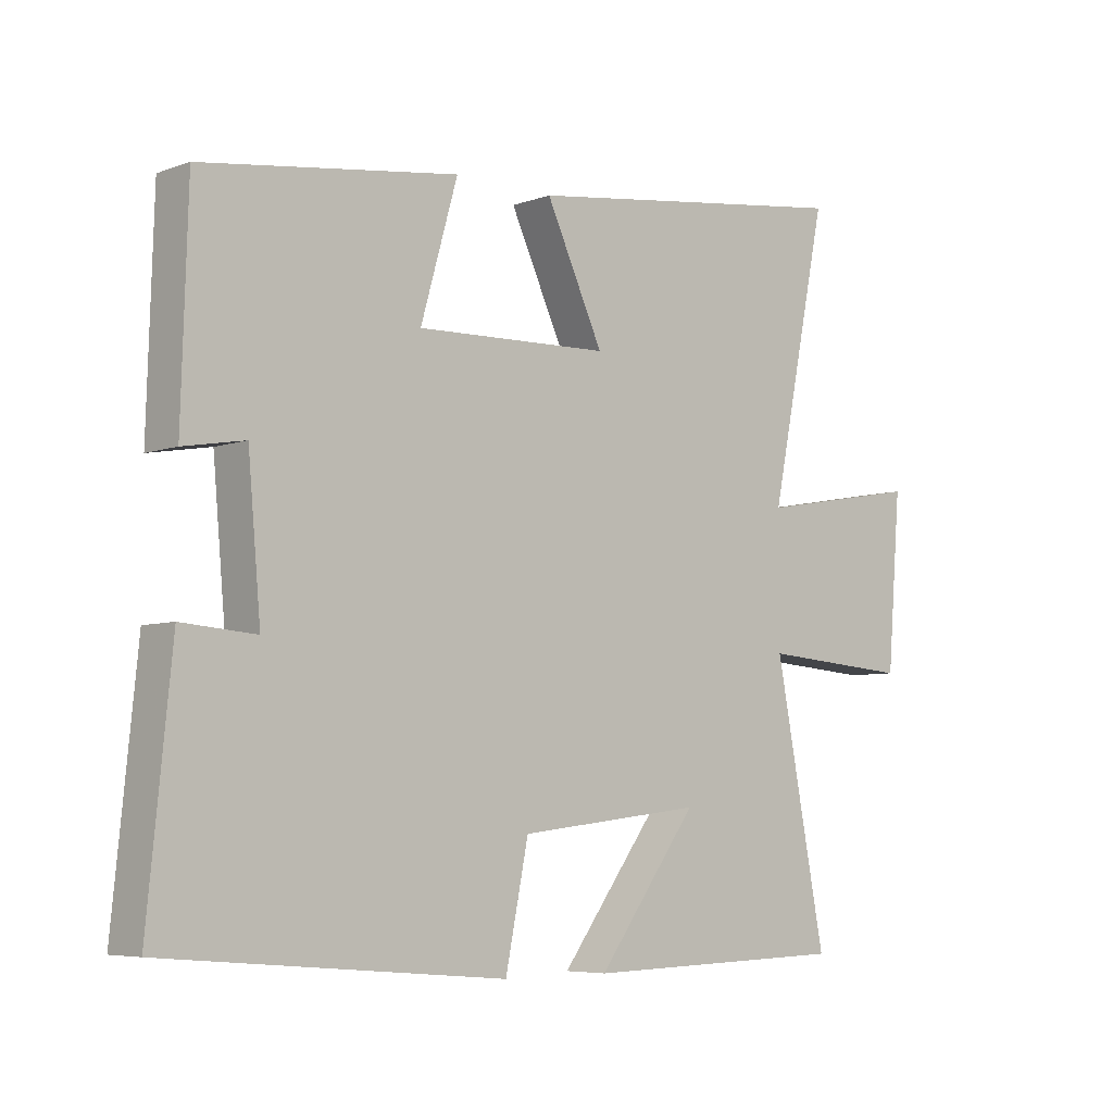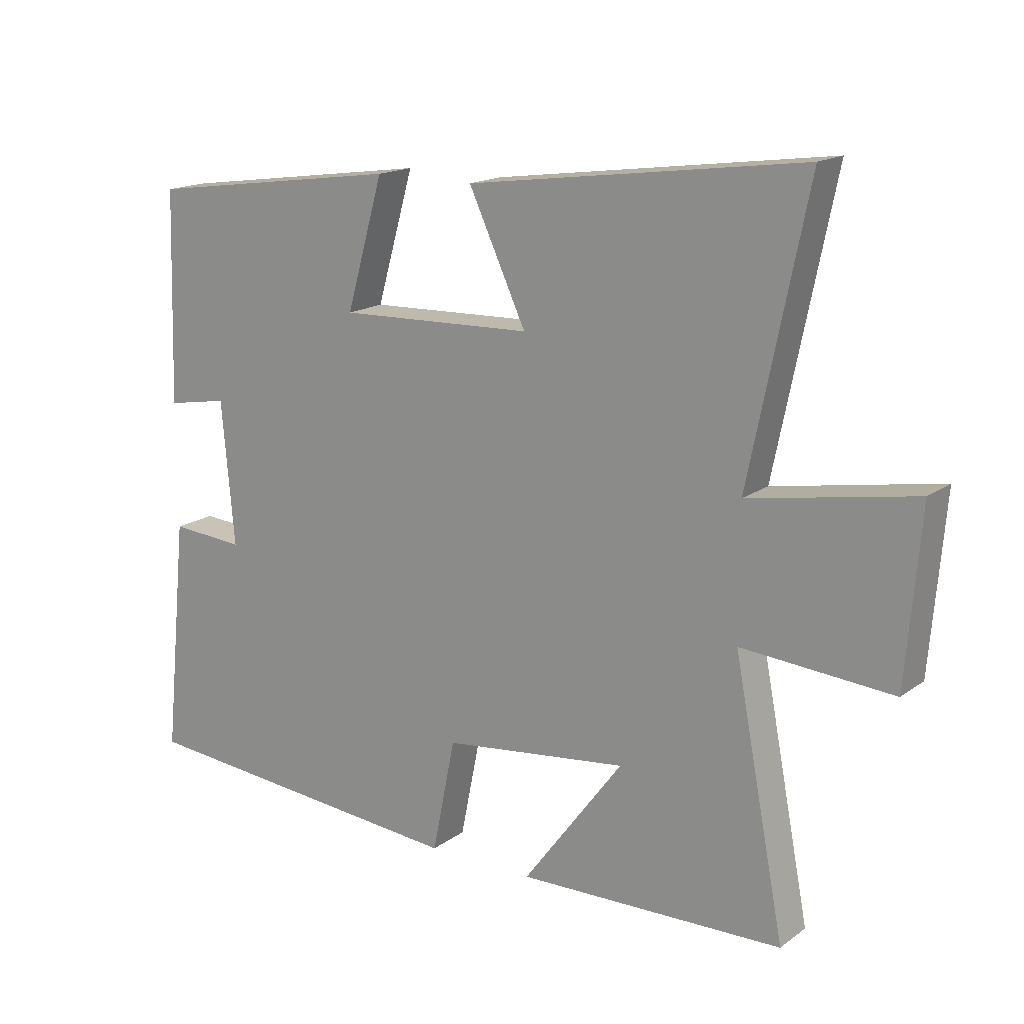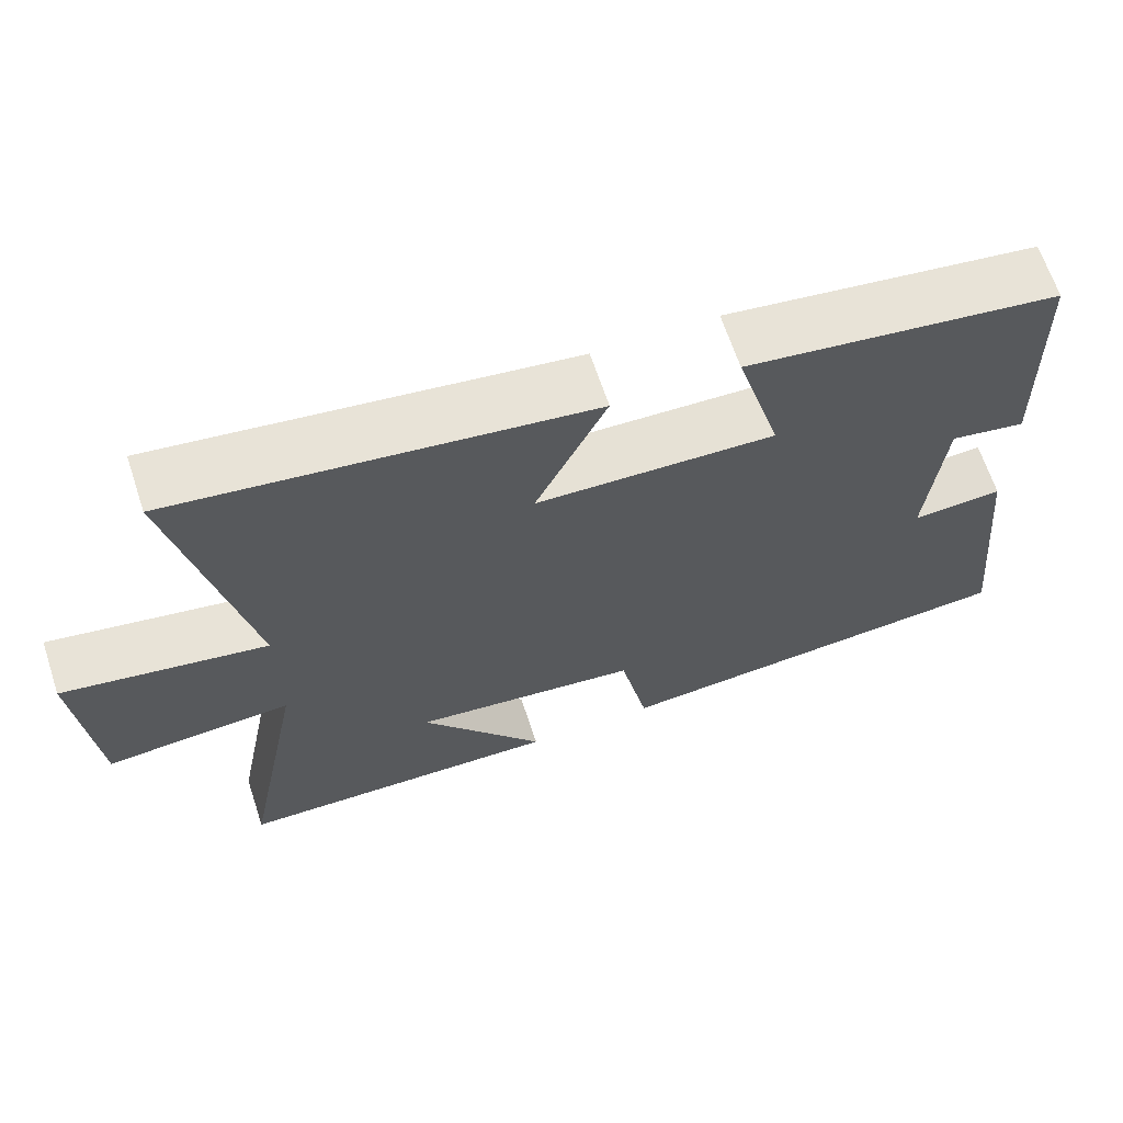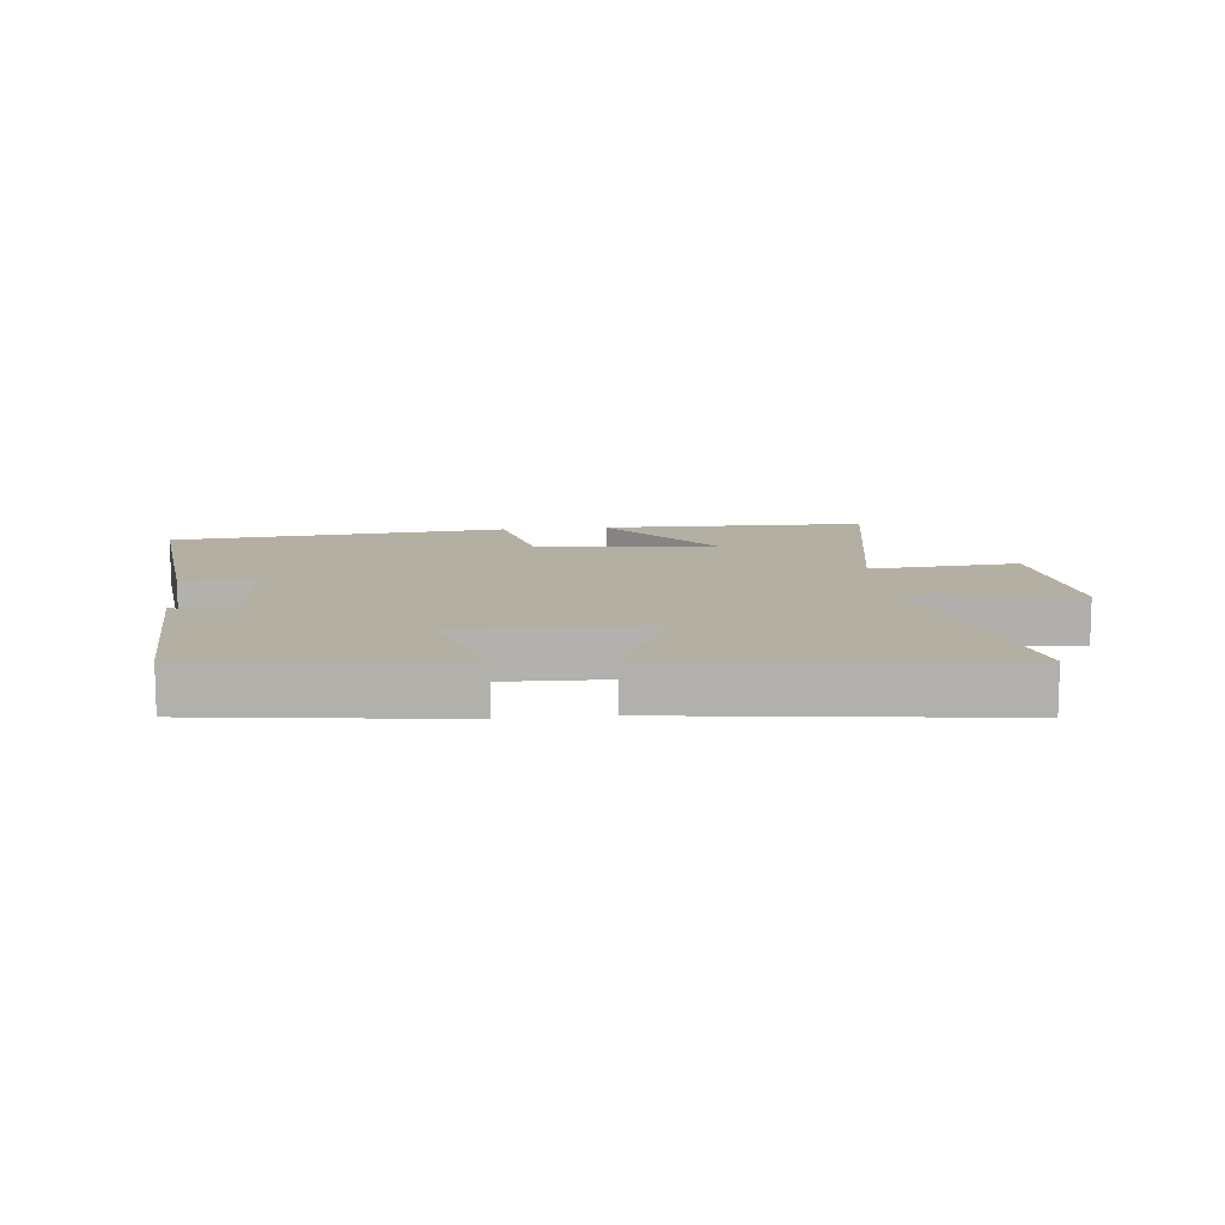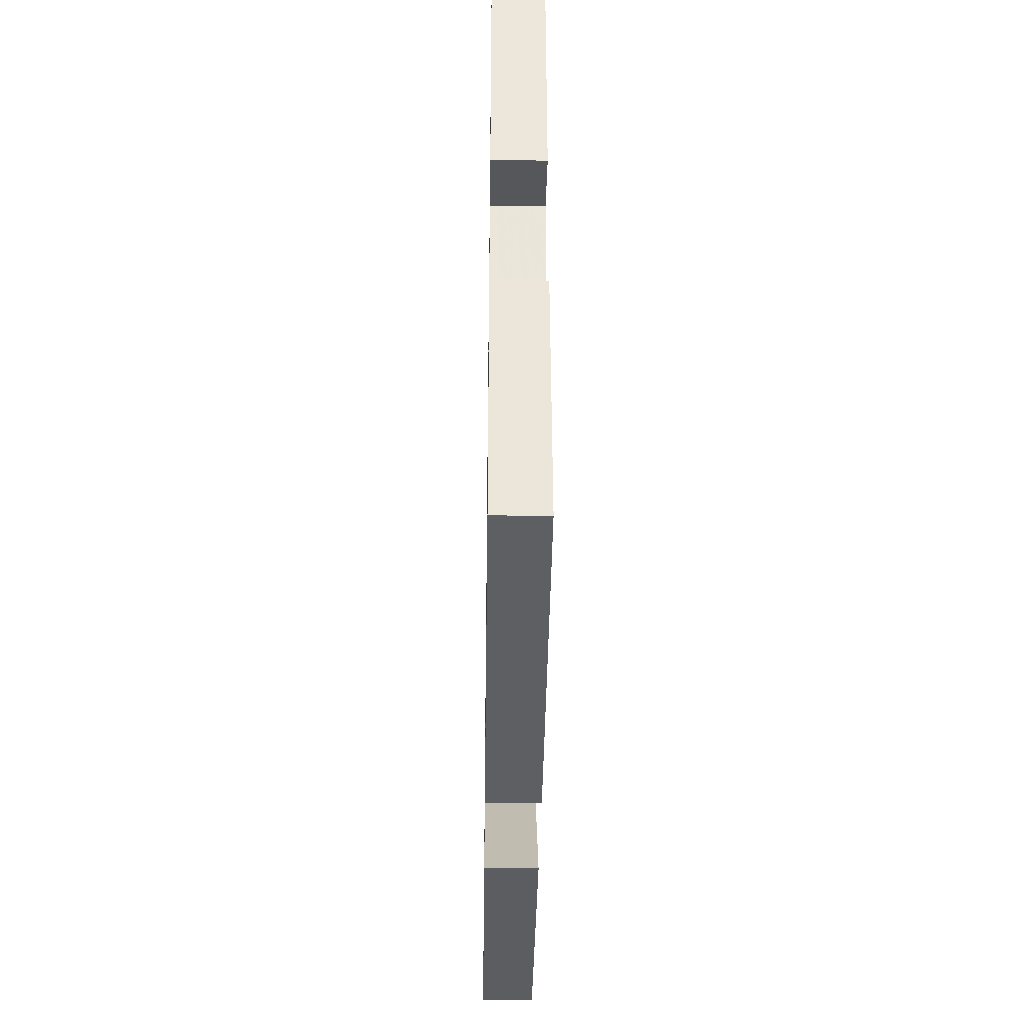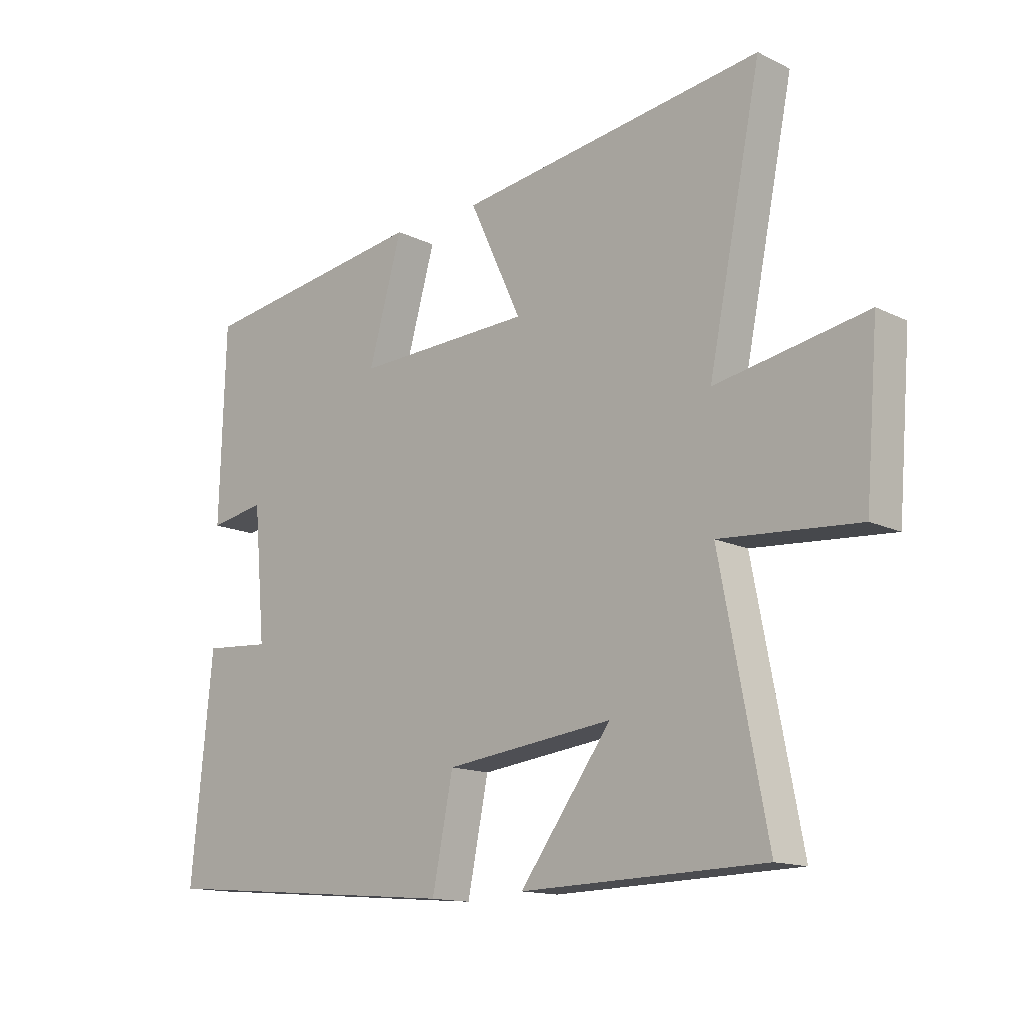
<metadata>
{"format":"obj","ext":"obj","renderer":"f3d","projection":"perspective","resolution":1024,"background":"white","views":[{"elev":-6.0,"azim":-42.6,"up":"+Z"},{"elev":16.5,"azim":35.3,"up":"+Z"},{"elev":65.7,"azim":161.7,"up":"+Z"},{"elev":11.2,"azim":-6.5,"up":"+Y"},{"elev":-36.8,"azim":-90.8,"up":"+Z"},{"elev":-14.3,"azim":43.5,"up":"+Z"}]}
</metadata>
<code>
v -0.49 0.07 0.444
v -0.09 0.07 0.5
v -0.148 0.07 0.297
v 0.156 0.07 0.307
v 0.066 0.07 0.5
v 0.591 0.07 0.571
v 0.5 0.07 0.129
v 0.759 0.07 0.175
v 0.737 0.07 -0.093
v 0.5 0.07 -0.075
v 0.58 0.07 -0.49
v 0.162 0.07 -0.5
v 0.32 0.07 -0.288
v 0.03 0.07 -0.322
v -0.006 0.07 -0.5
v -0.537 0.07 -0.454
v -0.5 0.07 -0.084
v -0.384 0.07 -0.093
v -0.404 0.07 0.131
v -0.5 0.07 0.114
v -0.49 0 0.444
v -0.09 0 0.5
v -0.148 0 0.297
v 0.156 0 0.307
v 0.066 0 0.5
v 0.591 0 0.571
v 0.5 0 0.129
v 0.759 0 0.175
v 0.737 0 -0.093
v 0.5 0 -0.075
v 0.58 0 -0.49
v 0.162 0 -0.5
v 0.32 0 -0.288
v 0.03 0 -0.322
v -0.006 0 -0.5
v -0.537 0 -0.454
v -0.5 0 -0.084
v -0.384 0 -0.093
v -0.404 0 0.131
v -0.5 0 0.114
f 19 20 1 2
f 18 19 2 3
f 15 16 17 18
f 14 15 18 3
f 13 14 3 4
f 10 11 12 13
f 10 13 4
f 7 8 9 10
f 7 10 4 5
f 5 6 7
f 22 21 40 39
f 23 22 39 38
f 38 37 36 35
f 23 38 35 34
f 24 23 34 33
f 33 32 31 30
f 24 33 30
f 30 29 28 27
f 25 24 30 27
f 27 26 25
f 1 21 22 2
f 2 22 23 3
f 3 23 24 4
f 4 24 25 5
f 5 25 26 6
f 6 26 27 7
f 7 27 28 8
f 8 28 29 9
f 9 29 30 10
f 10 30 31 11
f 11 31 32 12
f 12 32 33 13
f 13 33 34 14
f 14 34 35 15
f 15 35 36 16
f 16 36 37 17
f 17 37 38 18
f 18 38 39 19
f 19 39 40 20
f 20 40 21 1

</code>
